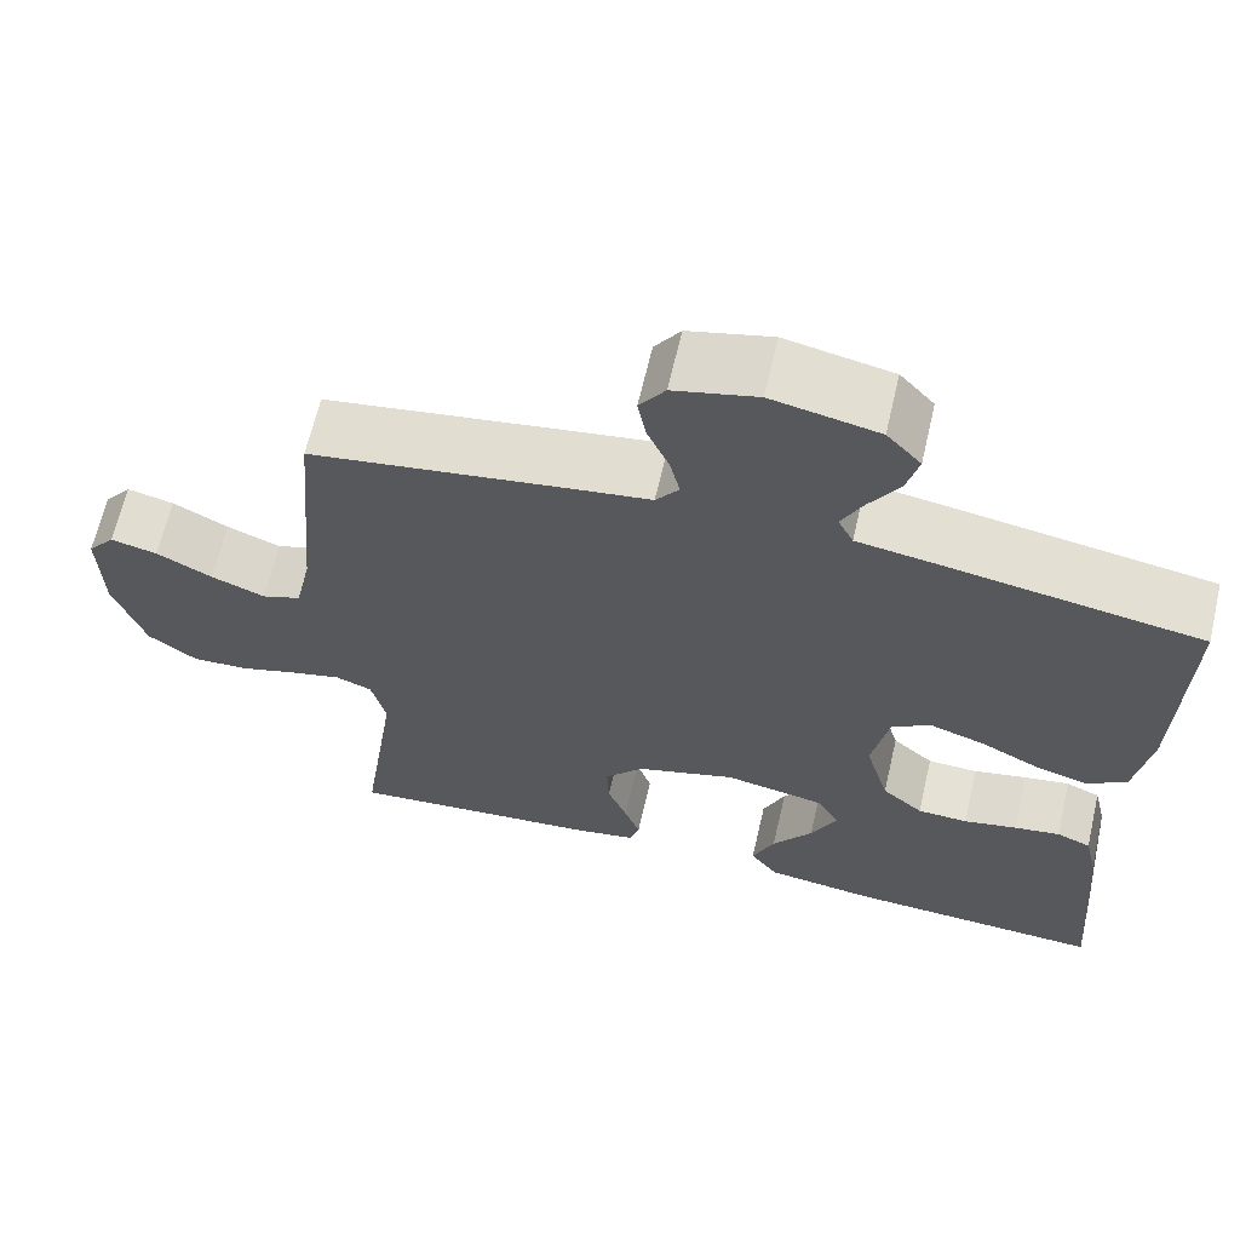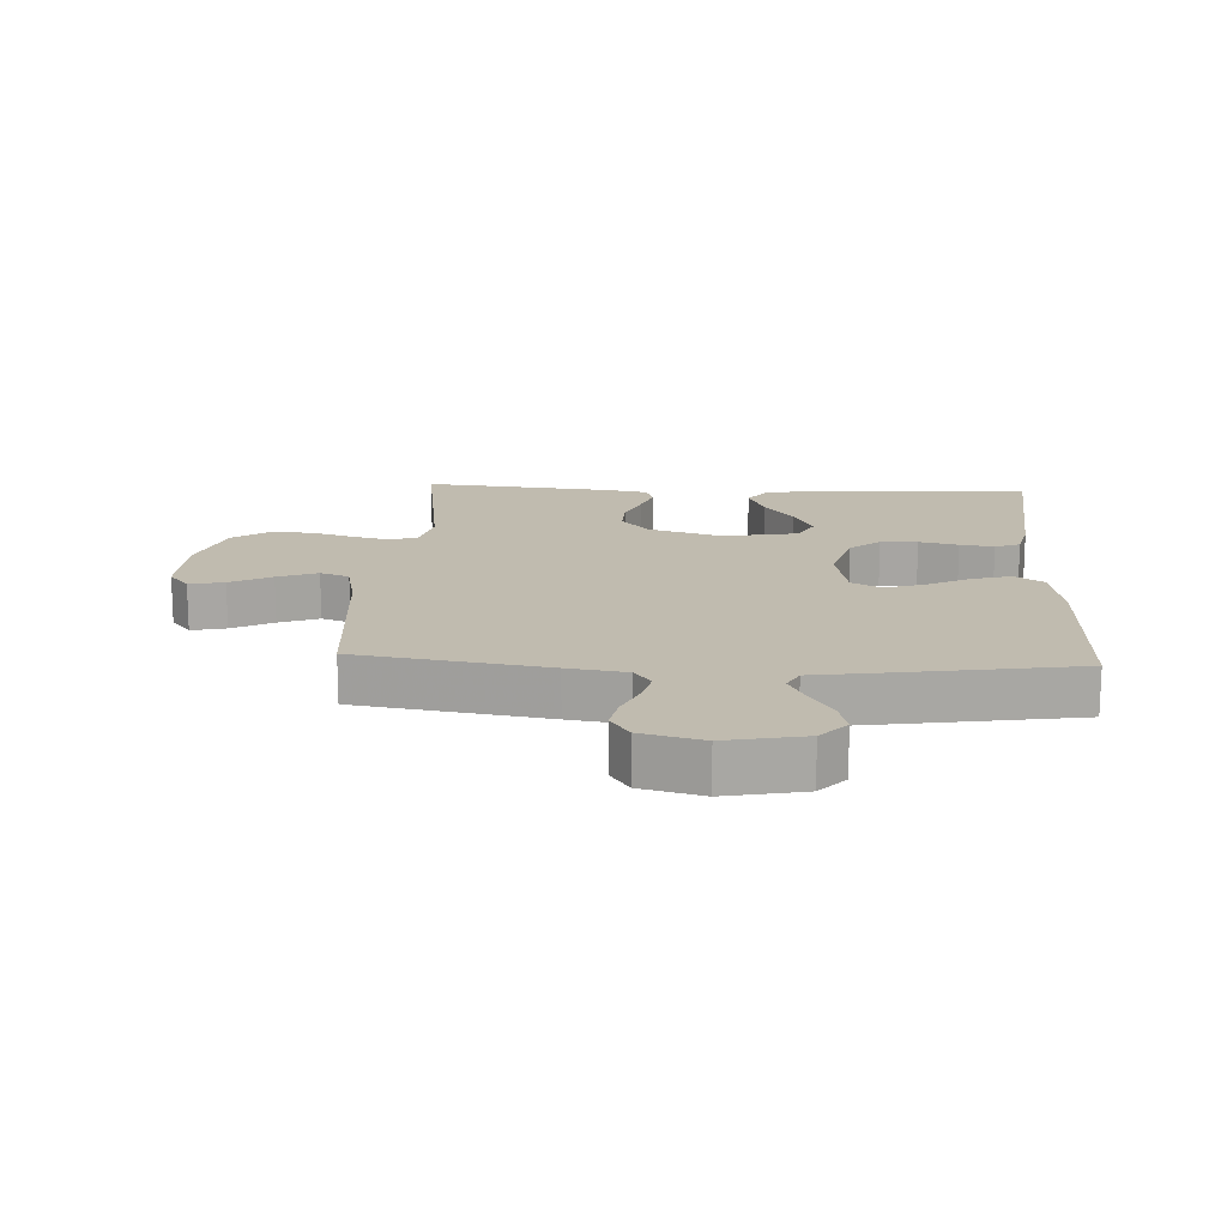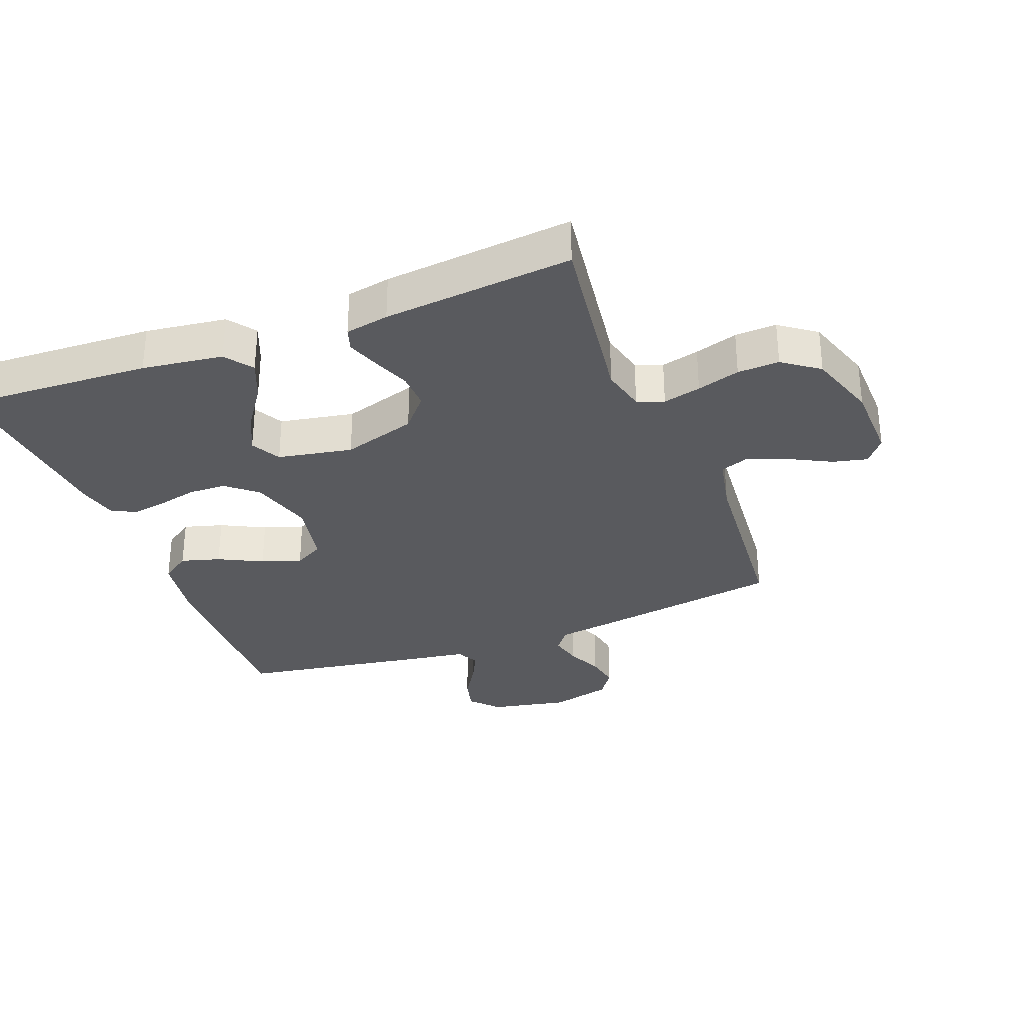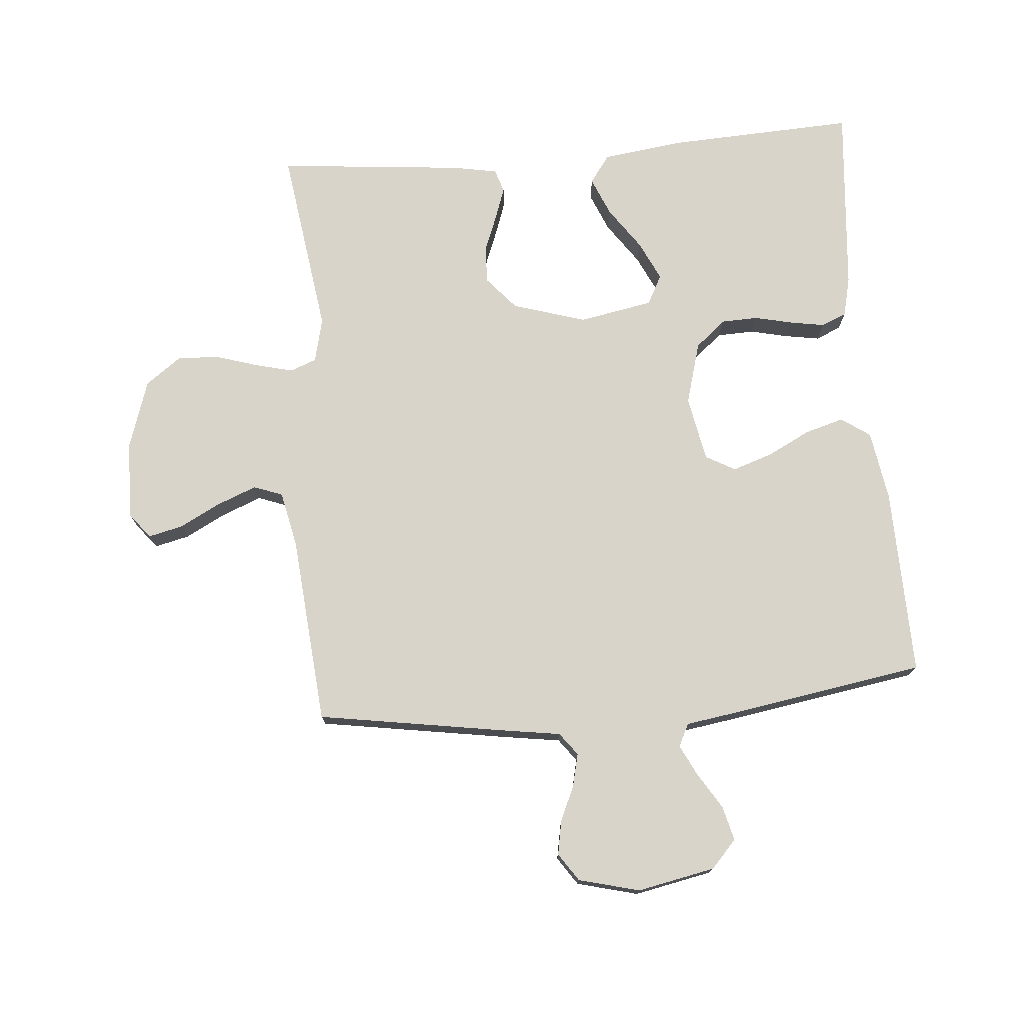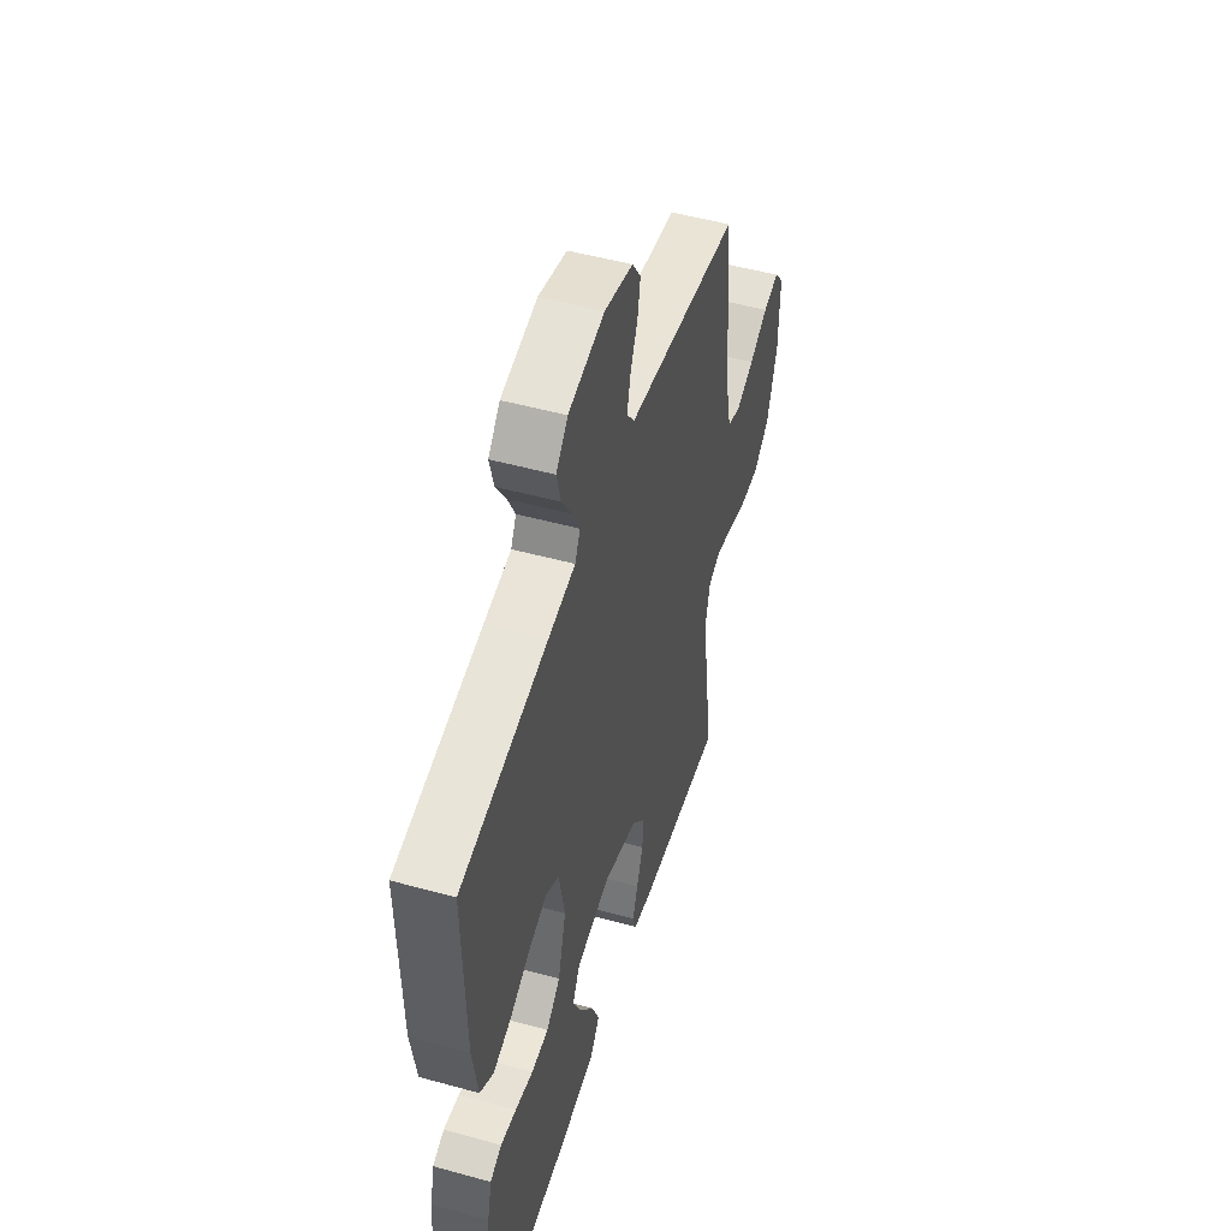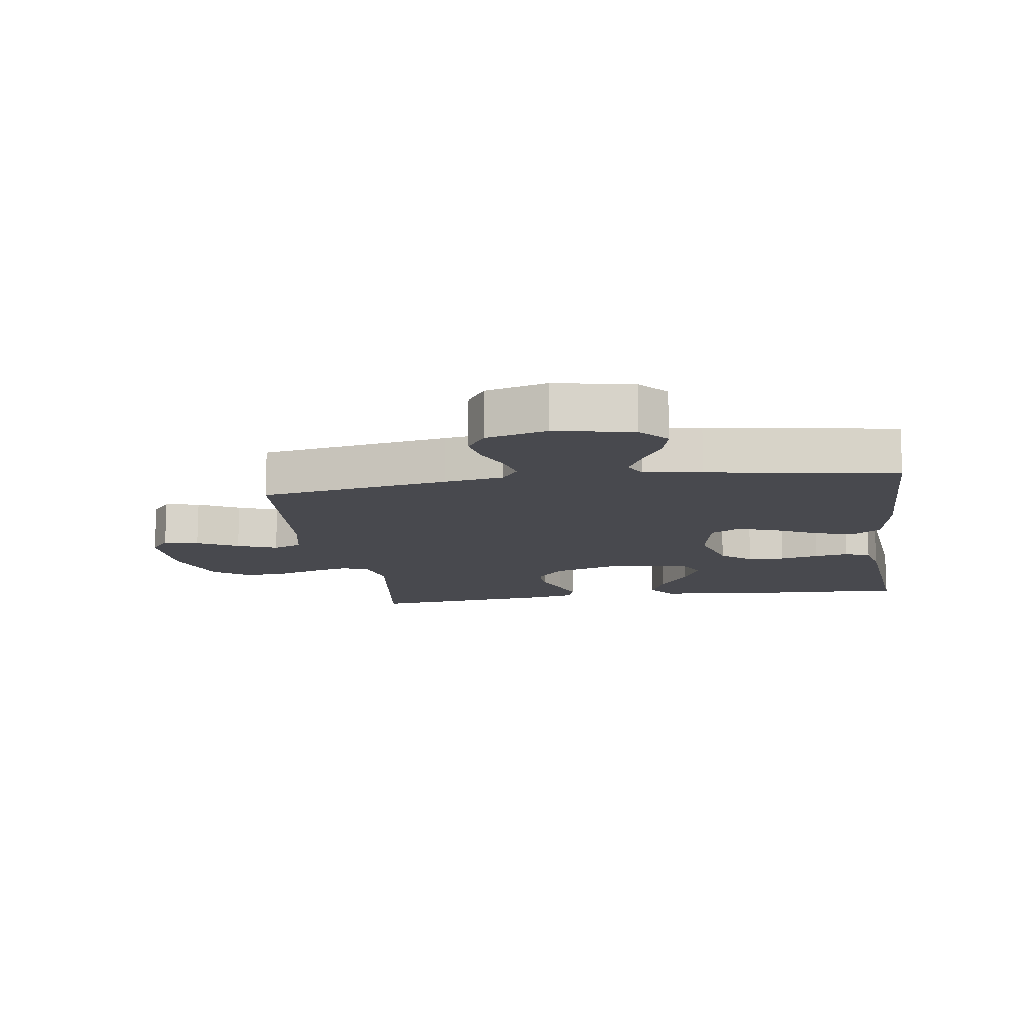
<metadata>
{"format":"obj","ext":"obj","renderer":"f3d","projection":"perspective","resolution":1024,"background":"white","views":[{"elev":65.0,"azim":13.1,"up":"+Z"},{"elev":15.9,"azim":3.1,"up":"+Y"},{"elev":-31.3,"azim":-158.9,"up":"+Y"},{"elev":75.0,"azim":-4.8,"up":"+Y"},{"elev":50.4,"azim":106.8,"up":"+Z"},{"elev":-12.6,"azim":8.6,"up":"+Y"}]}
</metadata>
<code>
v 0.5 0.07 -0.5
v 0.2 0.07 -0.486
v 0.072 0.07 -0.469
v 0.04 0.07 -0.425
v 0.066 0.07 -0.363
v 0.113 0.07 -0.296
v 0.143 0.07 -0.233
v 0.118 0.07 -0.186
v 0 0.07 -0.164
v -0.117 0.07 -0.2
v -0.162 0.07 -0.252
v -0.16 0.07 -0.311
v -0.137 0.07 -0.37
v -0.119 0.07 -0.421
v -0.131 0.07 -0.458
v -0.2 0.07 -0.471
v -0.5 0.07 -0.5
v -0.457 0.07 -0.2
v -0.474 0.07 -0.129
v -0.516 0.07 -0.113
v -0.576 0.07 -0.128
v -0.644 0.07 -0.149
v -0.71 0.07 -0.152
v -0.767 0.07 -0.11
v -0.803 0.07 0
v -0.806 0.07 0.125
v -0.774 0.07 0.165
v -0.719 0.07 0.152
v -0.654 0.07 0.118
v -0.591 0.07 0.093
v -0.545 0.07 0.11
v -0.526 0.07 0.2
v -0.5 0.07 0.5
v -0.2 0.07 0.548
v -0.107 0.07 0.562
v -0.08 0.07 0.598
v -0.092 0.07 0.649
v -0.117 0.07 0.706
v -0.127 0.07 0.76
v -0.097 0.07 0.804
v 0 0.07 0.829
v 0.124 0.07 0.804
v 0.164 0.07 0.76
v 0.15 0.07 0.705
v 0.115 0.07 0.649
v 0.09 0.07 0.599
v 0.108 0.07 0.563
v 0.2 0.07 0.549
v 0.5 0.07 0.5
v 0.493 0.07 0.2
v 0.475 0.07 0.088
v 0.429 0.07 0.056
v 0.367 0.07 0.074
v 0.298 0.07 0.109
v 0.235 0.07 0.13
v 0.188 0.07 0.104
v 0.168 0.07 0
v 0.196 0.07 -0.099
v 0.244 0.07 -0.14
v 0.303 0.07 -0.142
v 0.365 0.07 -0.128
v 0.419 0.07 -0.119
v 0.459 0.07 -0.136
v 0.474 0.07 -0.2
v 0.5 0 -0.5
v 0.2 0 -0.486
v 0.072 0 -0.469
v 0.04 0 -0.425
v 0.066 0 -0.363
v 0.113 0 -0.296
v 0.143 0 -0.233
v 0.118 0 -0.186
v 0 0 -0.164
v -0.117 0 -0.2
v -0.162 0 -0.252
v -0.16 0 -0.311
v -0.137 0 -0.37
v -0.119 0 -0.421
v -0.131 0 -0.458
v -0.2 0 -0.471
v -0.5 0 -0.5
v -0.457 0 -0.2
v -0.474 0 -0.129
v -0.516 0 -0.113
v -0.576 0 -0.128
v -0.644 0 -0.149
v -0.71 0 -0.152
v -0.767 0 -0.11
v -0.803 0 0
v -0.806 0 0.125
v -0.774 0 0.165
v -0.719 0 0.152
v -0.654 0 0.118
v -0.591 0 0.093
v -0.545 0 0.11
v -0.526 0 0.2
v -0.5 0 0.5
v -0.2 0 0.548
v -0.107 0 0.562
v -0.08 0 0.598
v -0.092 0 0.649
v -0.117 0 0.706
v -0.127 0 0.76
v -0.097 0 0.804
v 0 0 0.829
v 0.124 0 0.804
v 0.164 0 0.76
v 0.15 0 0.705
v 0.115 0 0.649
v 0.09 0 0.599
v 0.108 0 0.563
v 0.2 0 0.549
v 0.5 0 0.5
v 0.493 0 0.2
v 0.475 0 0.088
v 0.429 0 0.056
v 0.367 0 0.074
v 0.298 0 0.109
v 0.235 0 0.13
v 0.188 0 0.104
v 0.168 0 0
v 0.196 0 -0.099
v 0.244 0 -0.14
v 0.303 0 -0.142
v 0.365 0 -0.128
v 0.419 0 -0.119
v 0.459 0 -0.136
v 0.474 0 -0.2
f 4 5 6
f 3 4 6
f 2 3 6
f 1 2 6
f 64 1 6
f 63 64 6
f 62 63 6
f 61 62 6
f 60 61 6
f 59 60 6 7
f 58 59 7 8
f 57 58 8 9
f 56 57 9 10
f 52 53 54
f 51 52 54
f 50 51 54
f 49 50 54
f 48 49 54
f 47 48 54
f 46 47 54 55
f 43 44 45
f 42 43 45
f 41 42 45
f 40 41 45
f 39 40 45
f 38 39 45
f 37 38 45
f 36 37 45 46
f 46 55 56
f 36 46 56
f 35 36 56
f 35 56 10
f 34 35 10
f 33 34 10
f 32 33 10
f 27 28 29
f 26 27 29
f 25 26 29
f 24 25 29
f 23 24 29
f 22 23 29
f 21 22 29
f 20 21 29 30
f 19 20 30 31
f 16 17 18
f 15 16 18
f 14 15 18
f 13 14 18
f 12 13 18
f 11 12 18 19
f 19 31 32
f 11 19 32
f 10 11 32
f 70 69 68
f 70 68 67
f 70 67 66
f 70 66 65
f 70 65 128
f 70 128 127
f 70 127 126
f 70 126 125
f 70 125 124
f 71 70 124 123
f 72 71 123 122
f 73 72 122 121
f 74 73 121 120
f 118 117 116
f 118 116 115
f 118 115 114
f 118 114 113
f 118 113 112
f 118 112 111
f 119 118 111 110
f 109 108 107
f 109 107 106
f 109 106 105
f 109 105 104
f 109 104 103
f 109 103 102
f 109 102 101
f 110 109 101 100
f 120 119 110
f 120 110 100
f 120 100 99
f 74 120 99
f 74 99 98
f 74 98 97
f 74 97 96
f 93 92 91
f 93 91 90
f 93 90 89
f 93 89 88
f 93 88 87
f 93 87 86
f 93 86 85
f 94 93 85 84
f 95 94 84 83
f 82 81 80
f 82 80 79
f 82 79 78
f 82 78 77
f 82 77 76
f 83 82 76 75
f 96 95 83
f 96 83 75
f 96 75 74
f 1 65 66 2
f 2 66 67 3
f 3 67 68 4
f 4 68 69 5
f 5 69 70 6
f 6 70 71 7
f 7 71 72 8
f 8 72 73 9
f 9 73 74 10
f 10 74 75 11
f 11 75 76 12
f 12 76 77 13
f 13 77 78 14
f 14 78 79 15
f 15 79 80 16
f 16 80 81 17
f 17 81 82 18
f 18 82 83 19
f 19 83 84 20
f 20 84 85 21
f 21 85 86 22
f 22 86 87 23
f 23 87 88 24
f 24 88 89 25
f 25 89 90 26
f 26 90 91 27
f 27 91 92 28
f 28 92 93 29
f 29 93 94 30
f 30 94 95 31
f 31 95 96 32
f 32 96 97 33
f 33 97 98 34
f 34 98 99 35
f 35 99 100 36
f 36 100 101 37
f 37 101 102 38
f 38 102 103 39
f 39 103 104 40
f 40 104 105 41
f 41 105 106 42
f 42 106 107 43
f 43 107 108 44
f 44 108 109 45
f 45 109 110 46
f 46 110 111 47
f 47 111 112 48
f 48 112 113 49
f 49 113 114 50
f 50 114 115 51
f 51 115 116 52
f 52 116 117 53
f 53 117 118 54
f 54 118 119 55
f 55 119 120 56
f 56 120 121 57
f 57 121 122 58
f 58 122 123 59
f 59 123 124 60
f 60 124 125 61
f 61 125 126 62
f 62 126 127 63
f 63 127 128 64
f 64 128 65 1

</code>
